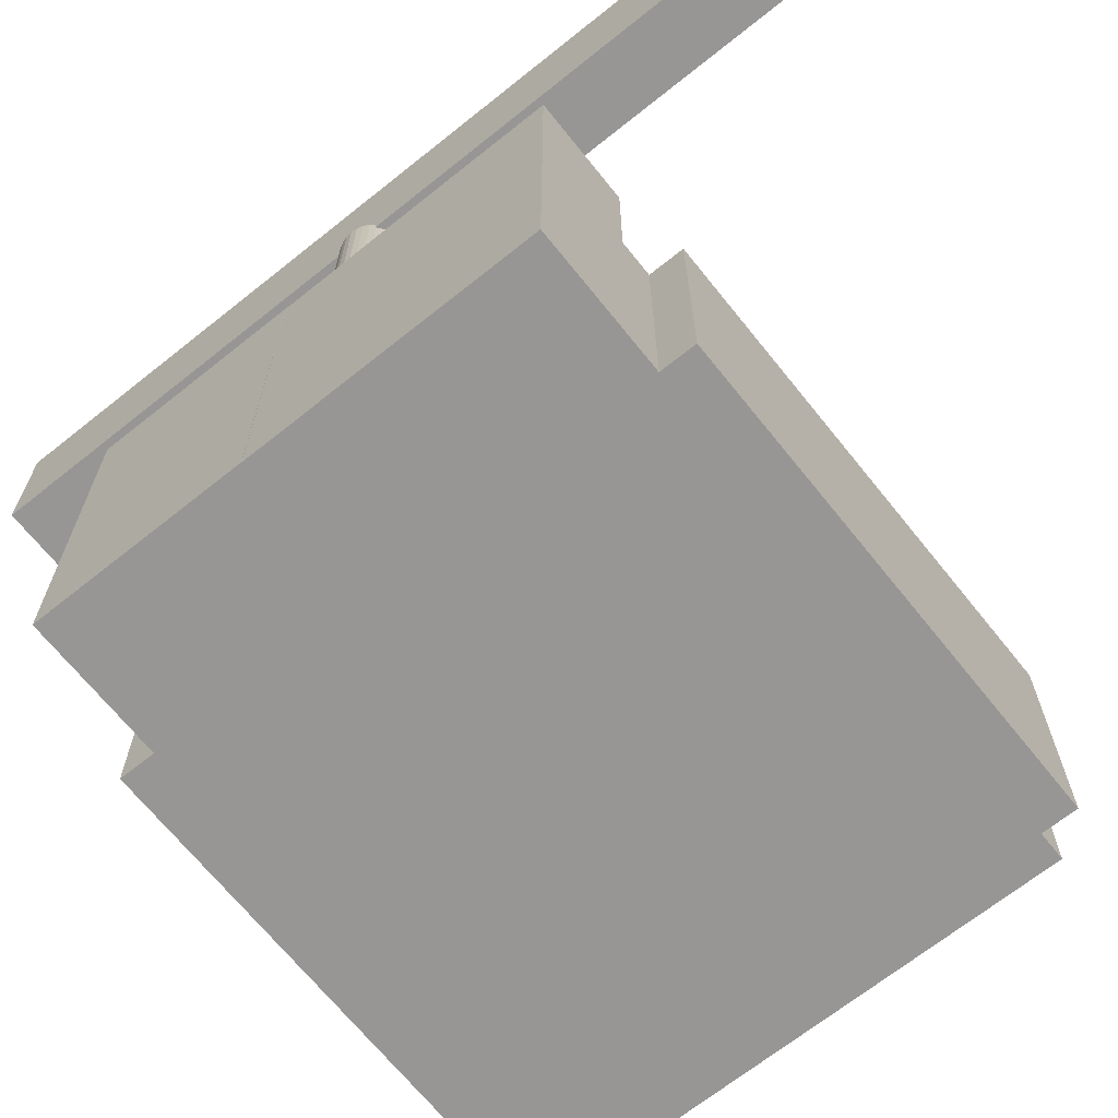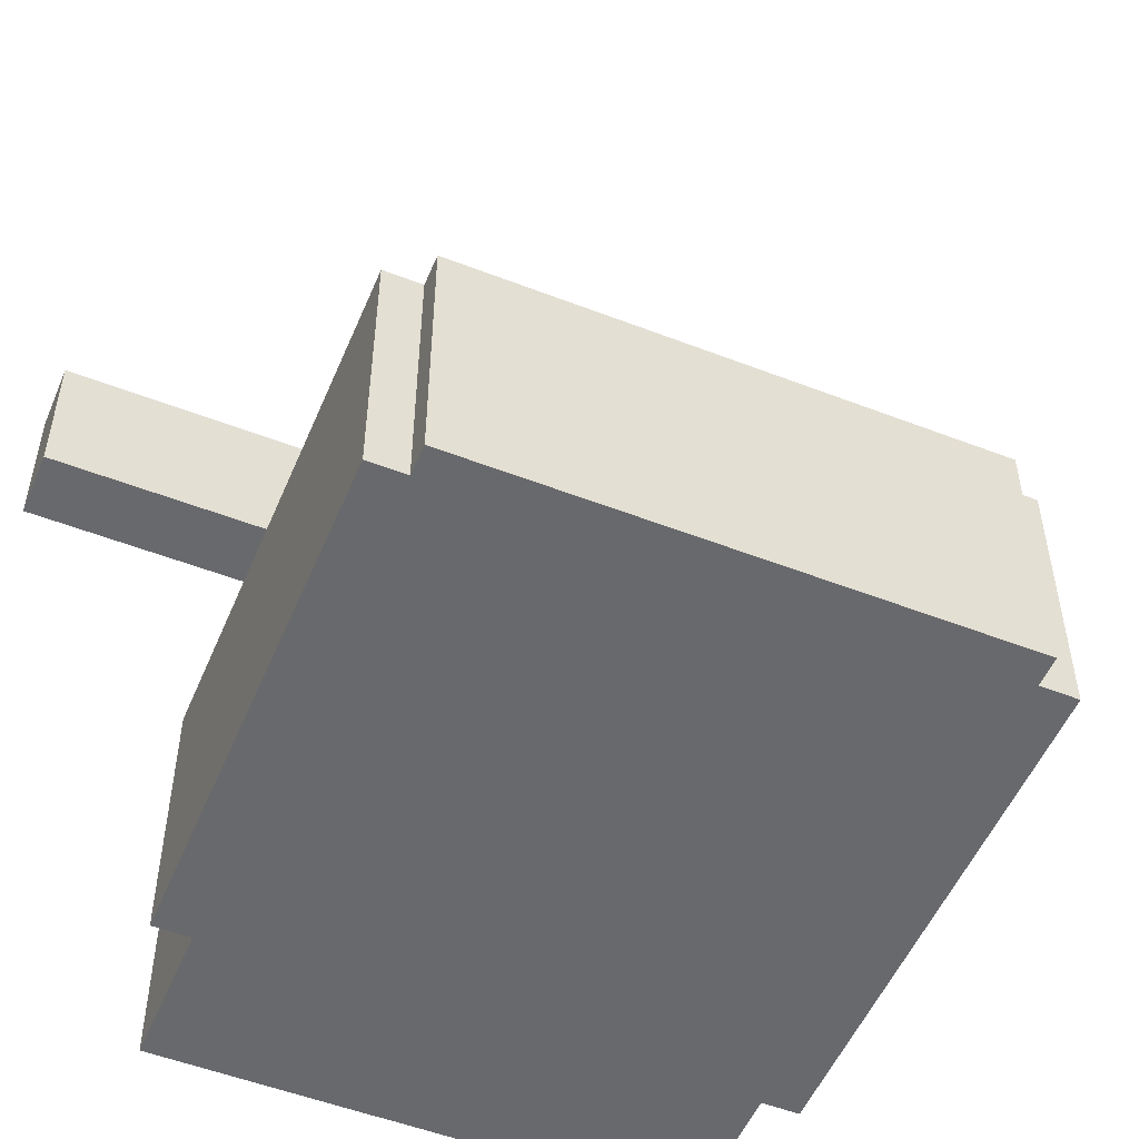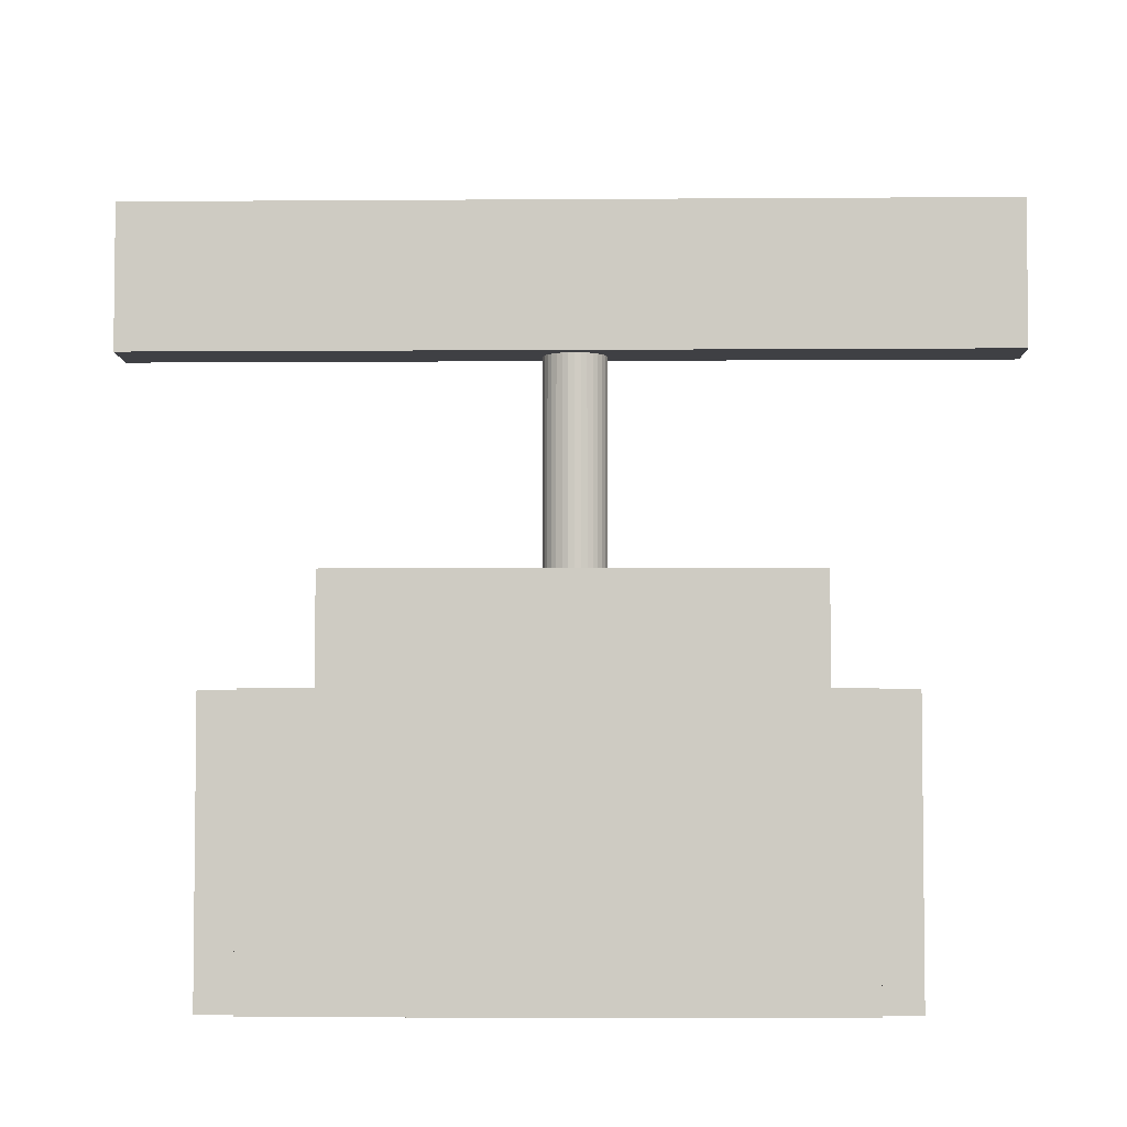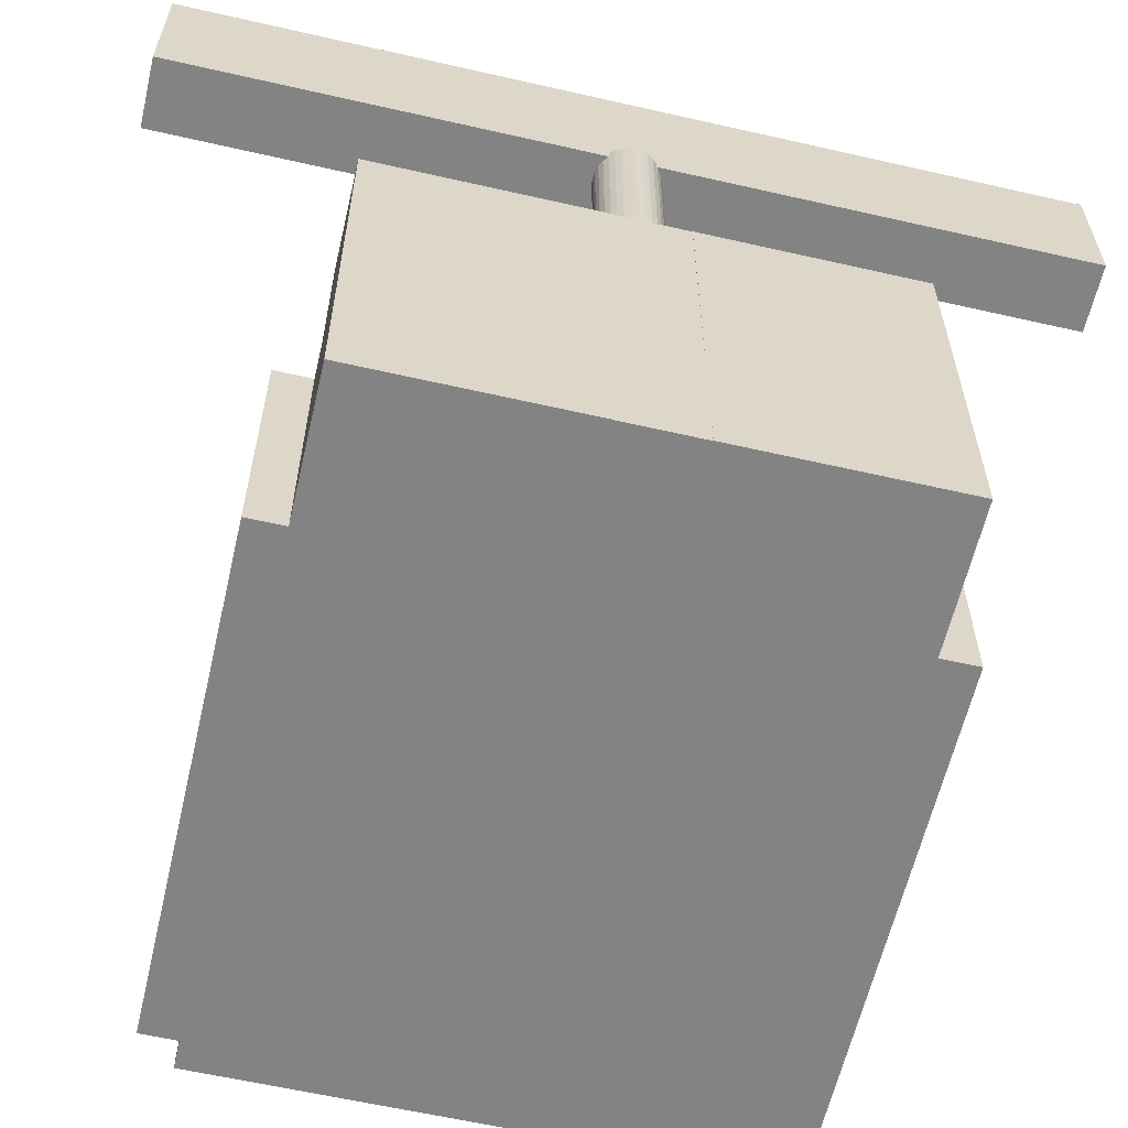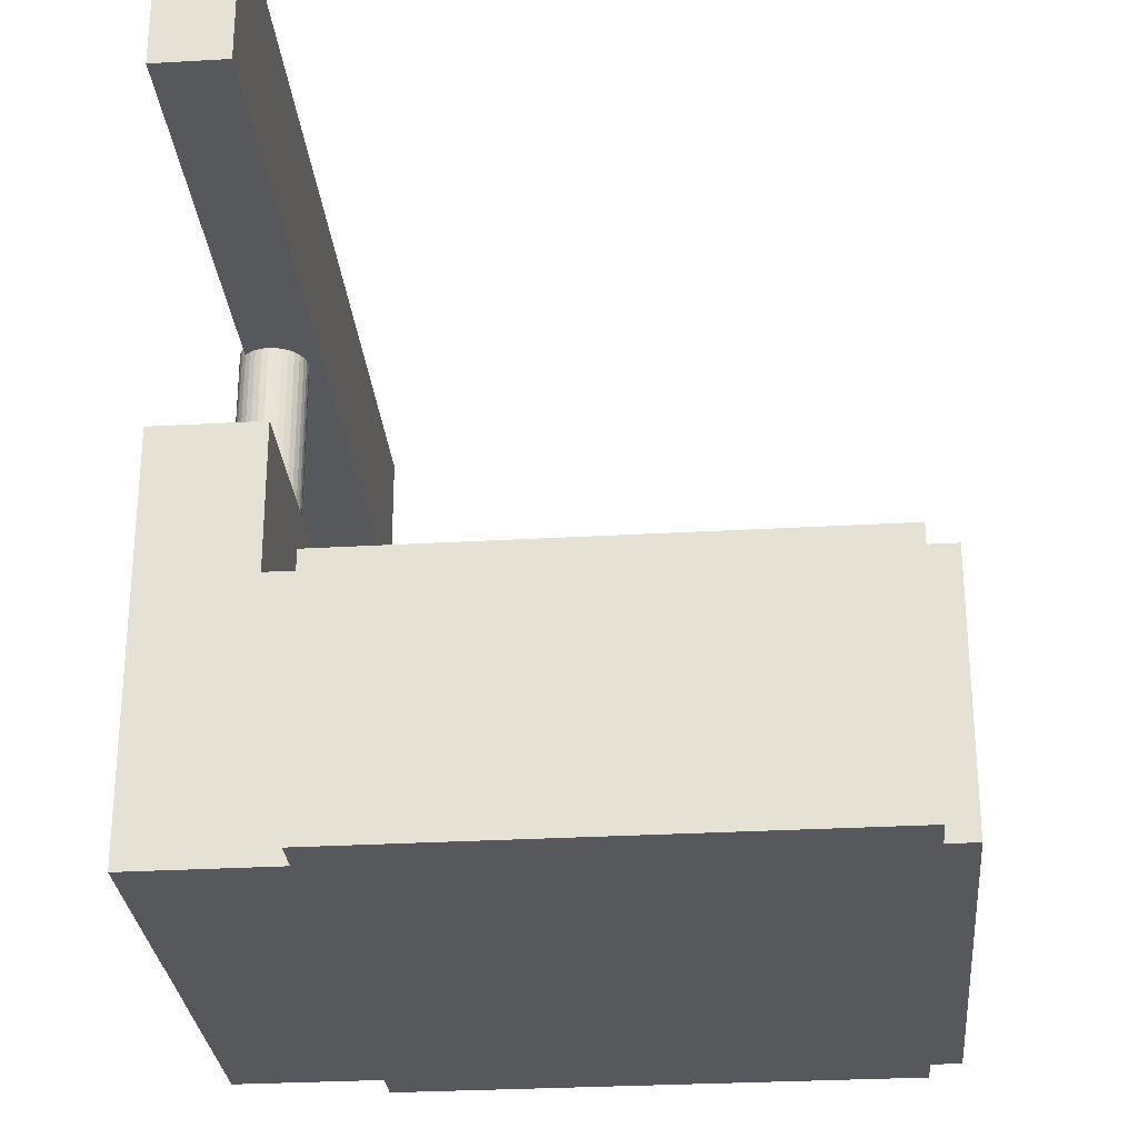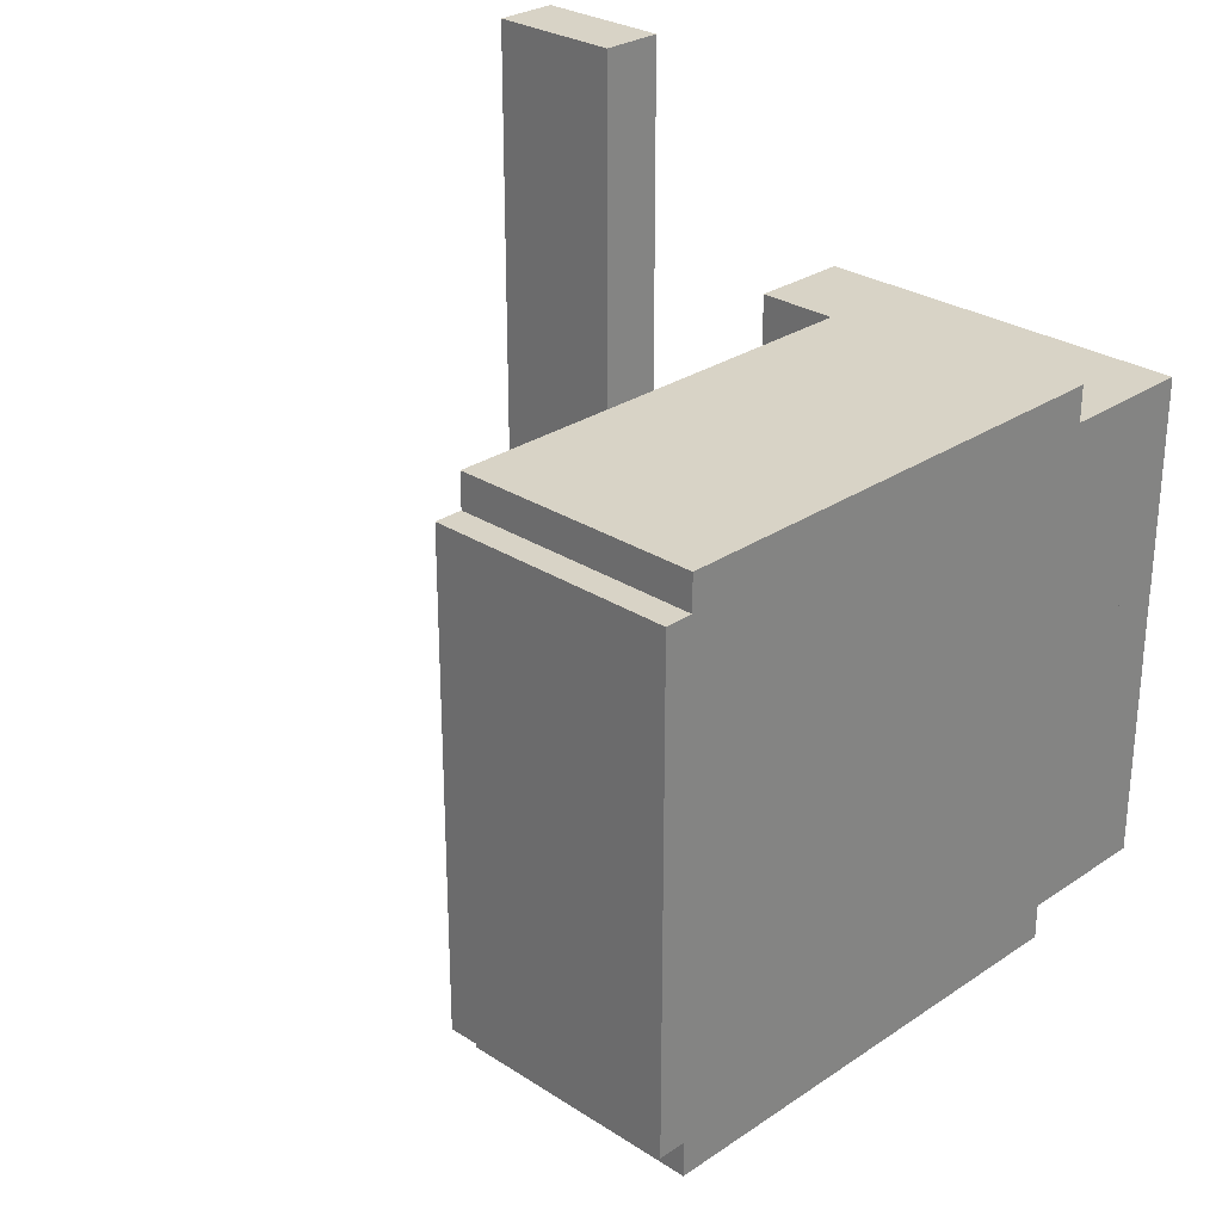
<metadata>
{"format":"obj","ext":"obj","renderer":"f3d","projection":"perspective","resolution":1024,"background":"white","views":[{"elev":-68.0,"azim":128.7,"up":"+Y"},{"elev":-52.7,"azim":-112.6,"up":"+Y"},{"elev":-5.0,"azim":-88.6,"up":"+Y"},{"elev":-61.0,"azim":76.9,"up":"+Y"},{"elev":-28.5,"azim":-175.0,"up":"+Y"},{"elev":28.0,"azim":-45.6,"up":"+Z"}]}
</metadata>
<code>
o Cube
v -0.9808 0 -0.1951
v -0.9808 0 0.1951
v -1 -1 -0.2992
v -1 1 -0.2992
v 1 -1 -0.2992
v 1 1 -0.2992
v -1 1 -1.967
v -1 -1 -1.967
v 1 1 -1.967
v 1 -1 -1.967
v 2.862 1 -0.2992
v 2.862 -1 -0.2992
v 2.862 1 -1.967
v 2.862 -1 -1.967
v 3.138 1 -0.2992
v 3.138 -1 -0.2992
v 3.138 1 -1.967
v 3.138 -1 -1.967
v 3.137 1 -0.2992
v 3.137 -1 -0.2992
v -1.226 1 -0.2992
v -1.226 -1 -0.2992
v -1.226 1 -1.967
v -1.226 -1 -1.967
v 1 -1 -2.248
v 2.862 -1 -2.248
v -1 1 -2.248
v -1 -1 -2.248
v 1 1 -2.248
v 2.862 1 -2.248
v -0.9808 0 0.1951
v -0.9808 0 -0.1951
v -1 0 0
v -1 -1 0.2992
v -1 1 0.2992
v 1 -1 0.2992
v 1 1 0.2992
v -1 1 0
v -1 -1 0
v 1 1 0
v 1 -1 0
v -1 1 1.967
v -1 -1 1.967
v 1 1 1.967
v 1 -1 1.967
v 2.862 1 0.2992
v 2.862 -1 0.2992
v 2.862 -1 0
v 2.862 1 0
v 2.862 1 1.967
v 2.862 -1 1.967
v 3.138 1 0.2992
v 3.138 -1 0.2992
v 3.138 1 1.967
v 3.138 -1 1.967
v 3.137 1 0.2992
v 3.137 -1 0.2992
v 3.137 -1 0
v 3.137 1 0
v -1.226 1 0
v -1.226 1 0.2992
v -1.226 -1 0.2992
v -1.226 -1 0
v -1.226 1 1.967
v -1.226 -1 1.967
v 1 -1 2.248
v 2.862 -1 2.248
v -1 1 2.248
v -1 -1 2.248
v 1 1 2.248
v 2.862 1 2.248
v 3.962 1 -0.2992
v 3.962 -1 -0.2992
v 3.962 1 -1.967
v 3.962 -1 -1.967
v 3.961 1 -0.2992
v 3.961 -1 -0.2992
v 3.961 -1 0
v 3.961 1 0
v 3.962 1 0.2992
v 3.962 -1 0.2992
v 3.962 1 1.967
v 3.962 -1 1.967
v 3.961 1 0.2992
v 3.961 -1 0.2992
v 3.138 2.111 -0.2992
v 3.138 2.111 -1.967
v 3.137 2.111 -0.2992
v 3.137 2.111 0
v 3.137 2.111 0.2992
v 3.961 2.111 0.2992
v 3.138 2.111 0.2992
v 3.138 2.111 1.967
v 3.962 2.111 -0.2992
v 3.962 2.111 -1.967
v 3.961 2.111 -0.2992
v 3.961 2.111 0
v 3.962 2.111 0.2992
v 3.962 2.111 1.967
v 3.539 3.873 -0.2404
v 3.589 3.873 -0.2355
v 3.539 2.108 -0.2404
v 3.539 2.618 -0.2404
v 3.589 2.108 -0.2355
v 3.589 2.618 -0.2355
v 3.637 2.108 -0.2209
v 3.637 2.618 -0.2209
v 3.681 2.108 -0.1974
v 3.681 2.618 -0.1974
v 3.719 2.108 -0.1657
v 3.719 2.618 -0.1657
v 3.751 2.108 -0.127
v 3.751 2.618 -0.127
v 3.775 2.108 -0.08296
v 3.775 2.618 -0.08296
v 3.789 2.108 -0.03513
v 3.789 2.618 -0.03513
v 3.794 2.108 0.0146
v 3.794 2.618 0.0146
v 3.789 2.108 0.06434
v 3.789 2.618 0.06434
v 3.775 2.108 0.1122
v 3.775 2.618 0.1122
v 3.751 2.108 0.1563
v 3.751 2.618 0.1563
v 3.719 2.108 0.1949
v 3.719 2.618 0.1949
v 3.681 2.108 0.2266
v 3.681 2.618 0.2266
v 3.637 2.108 0.2502
v 3.637 2.618 0.2502
v 3.589 2.108 0.2647
v 3.589 2.618 0.2647
v 3.539 2.108 0.2696
v 3.539 2.618 0.2696
v 3.489 2.108 0.2647
v 3.489 2.618 0.2647
v 3.441 2.108 0.2502
v 3.441 2.618 0.2502
v 3.397 2.108 0.2266
v 3.397 2.618 0.2266
v 3.359 2.108 0.1949
v 3.359 2.618 0.1949
v 3.327 2.108 0.1563
v 3.327 2.618 0.1563
v 3.303 2.108 0.1122
v 3.303 2.618 0.1122
v 3.289 2.108 0.06434
v 3.289 2.618 0.06434
v 3.284 2.108 0.0146
v 3.284 2.618 0.0146
v 3.289 2.108 -0.03513
v 3.289 2.618 -0.03513
v 3.303 2.108 -0.08296
v 3.303 2.618 -0.08296
v 3.327 2.108 -0.127
v 3.327 2.618 -0.127
v 3.359 2.108 -0.1657
v 3.359 2.618 -0.1657
v 3.397 2.108 -0.1974
v 3.397 2.618 -0.1974
v 3.441 2.108 -0.2209
v 3.441 2.618 -0.2209
v 3.489 2.108 -0.2355
v 3.489 2.618 -0.2355
v 3.637 3.873 -0.2209
v 3.681 3.873 -0.1974
v 3.719 3.873 -0.1657
v 3.751 3.873 -0.127
v 3.775 3.873 -0.08296
v 3.789 3.873 -0.03513
v 3.794 3.873 0.0146
v 3.789 3.873 0.06434
v 3.775 3.873 0.1122
v 3.751 3.873 0.1563
v 3.719 3.873 0.1949
v 3.681 3.873 0.2266
v 3.637 3.873 0.2502
v 3.589 3.873 0.2647
v 3.539 3.873 0.2696
v 3.489 3.873 0.2647
v 3.441 3.873 0.2502
v 3.397 3.873 0.2266
v 3.359 3.873 0.1949
v 3.327 3.873 0.1563
v 3.303 3.873 0.1122
v 3.289 3.873 0.06434
v 3.284 3.873 0.0146
v 3.289 3.873 -0.03513
v 3.303 3.873 -0.08296
v 3.327 3.873 -0.127
v 3.359 3.873 -0.1657
v 3.397 3.873 -0.1974
v 3.441 3.873 -0.2209
v 3.489 3.873 -0.2355
v 3.176 3.8 3.504
v 3.176 4.979 3.504
v 3.176 3.8 -3.551
v 3.176 4.979 -3.551
v 3.723 3.8 3.504
v 3.723 4.979 3.504
v 3.723 3.8 -3.551
v 3.723 4.979 -3.551
v 0.6601 1 -0.2992
v 0.6601 -1 -0.2992
v 0.6601 1 0
v 0.6601 -1 0
v 0.6601 1 -1.967
v 0.6601 -1 -1.967
v 0.6601 1 -2.248
v 0.6601 -1 -2.248
v 0.6601 1 0.2992
v 0.6601 -1 0.2992
v 0.6601 1 1.967
v 0.6601 -1 1.967
v 0.6601 1 2.248
v 0.6601 -1 2.248
v 1.345 -1 -1.967
v 1.345 -1 -0.2992
v 1.345 1 -0.2992
v 1.345 1 -1.967
v 1.345 1 0
v 1.345 -1 0
v 1.345 -1 -2.248
v 1.345 1 -2.248
v 1.345 -1 1.967
v 1.345 -1 0.2992
v 1.345 1 0.2992
v 1.345 1 1.967
v 1.345 -1 2.248
v 1.345 1 2.248
f 3 39 63 22
f 205 3 8 209
f 207 205 5 41
f 206 204 4 38
f 13 14 26 30
f 204 6 9 208
f 219 218 14 12
f 4 7 23 21
f 11 49 59 19
f 13 11 15 17
f 220 222 49 11
f 223 219 12 48
f 209 8 28 211
f 84 79 97 91
f 14 13 17 18
f 12 14 18 16
f 59 56 90 89
f 48 12 20 58
f 60 21 22 63
f 22 21 23 24
f 38 4 21 60
f 8 3 22 24
f 7 8 24 23
f 210 29 25 211
f 224 225 30 26
f 208 9 29 210
f 221 13 30 225
f 218 10 25 224
f 8 7 27 28
f 34 62 63 39
f 213 215 43 34
f 207 41 36 213
f 206 38 35 212
f 50 71 67 51
f 212 214 44 37
f 227 47 51 226
f 35 61 64 42
f 46 56 59 49
f 50 54 52 46
f 228 46 49 222
f 223 48 47 227
f 215 217 69 43
f 16 18 75 73
f 51 55 54 50
f 47 53 55 51
f 15 72 94 86
f 48 58 57 47
f 60 63 62 61
f 62 65 64 61
f 38 60 61 35
f 43 65 62 34
f 42 64 65 43
f 216 217 66 70
f 230 67 71 231
f 214 216 70 44
f 229 231 71 50
f 226 230 66 45
f 43 69 68 42
f 72 73 75 74
f 76 79 78 77
f 80 82 83 81
f 84 85 78 79
f 79 76 96 97
f 54 55 83 82
f 18 17 74 75
f 57 58 78 85
f 55 53 81 83
f 58 20 77 78
f 88 89 97 96
f 92 93 99 98
f 89 90 91 97
f 87 86 94 95
f 52 54 93 92
f 74 17 87 95
f 19 59 89 88
f 17 15 86 87
f 56 84 91 90
f 72 74 95 94
f 54 82 99 93
f 82 80 98 99
f 80 52 92 98
f 76 19 88 96
f 131 129 177 178
f 102 103 105 104
f 147 145 185 186
f 104 105 107 106
f 163 161 193 194
f 106 107 109 108
f 109 107 166 167
f 108 109 111 110
f 125 123 174 175
f 110 111 113 112
f 141 139 182 183
f 112 113 115 114
f 157 155 190 191
f 114 115 117 116
f 119 117 171 172
f 116 117 119 118
f 135 133 179 180
f 118 119 121 120
f 151 149 187 188
f 120 121 123 122
f 113 111 168 169
f 122 123 125 124
f 129 127 176 177
f 124 125 127 126
f 145 143 184 185
f 126 127 129 128
f 161 159 192 193
f 128 129 131 130
f 103 165 195 100
f 130 131 133 132
f 107 105 101 166
f 132 133 135 134
f 123 121 173 174
f 134 135 137 136
f 139 137 181 182
f 136 137 139 138
f 155 153 189 190
f 138 139 141 140
f 117 115 170 171
f 140 141 143 142
f 133 131 178 179
f 142 143 145 144
f 149 147 186 187
f 144 145 147 146
f 165 163 194 195
f 146 147 149 148
f 111 109 167 168
f 148 149 151 150
f 201 203 199 197
f 127 125 175 176
f 150 151 153 152
f 196 198 202 200
f 143 141 183 184
f 152 153 155 154
f 201 197 196 200
f 159 157 191 192
f 154 155 157 156
f 203 201 200 202
f 121 119 172 173
f 156 157 159 158
f 199 203 202 198
f 137 135 180 181
f 158 159 161 160
f 197 199 198 196
f 153 151 188 189
f 160 161 163 162
f 105 103 100 101
f 101 100 195 194 193 192 191 190 189 188 187 186 185 184 183 182 181 180 179 178 177 176 175 174 173 172 171 170 169 168 167 166
f 162 163 165 164
f 115 113 169 170
f 164 165 103 102
f 102 104 106 108 110 112 114 116 118 120 122 124 126 128 130 132 134 136 138 140 142 144 146 148 150 152 154 156 158 160 162 164
f 42 68 216 214
f 68 69 217 216
f 45 66 217 215
f 40 206 212 37
f 39 207 213 34
f 36 45 215 213
f 7 208 210 27
f 27 210 211 28
f 10 209 211 25
f 40 6 204 206
f 39 3 205 207
f 5 205 209 10
f 51 67 230 226
f 44 70 231 229
f 66 230 231 70
f 41 223 227 36
f 37 228 222 40
f 36 227 226 45
f 44 229 228 37
f 14 218 224 26
f 9 221 225 29
f 25 29 225 224
f 41 5 219 223
f 6 40 222 220
f 5 10 218 219
f 9 6 220 221
l 33 1
l 33 2
l 33 31
l 33 32

</code>
